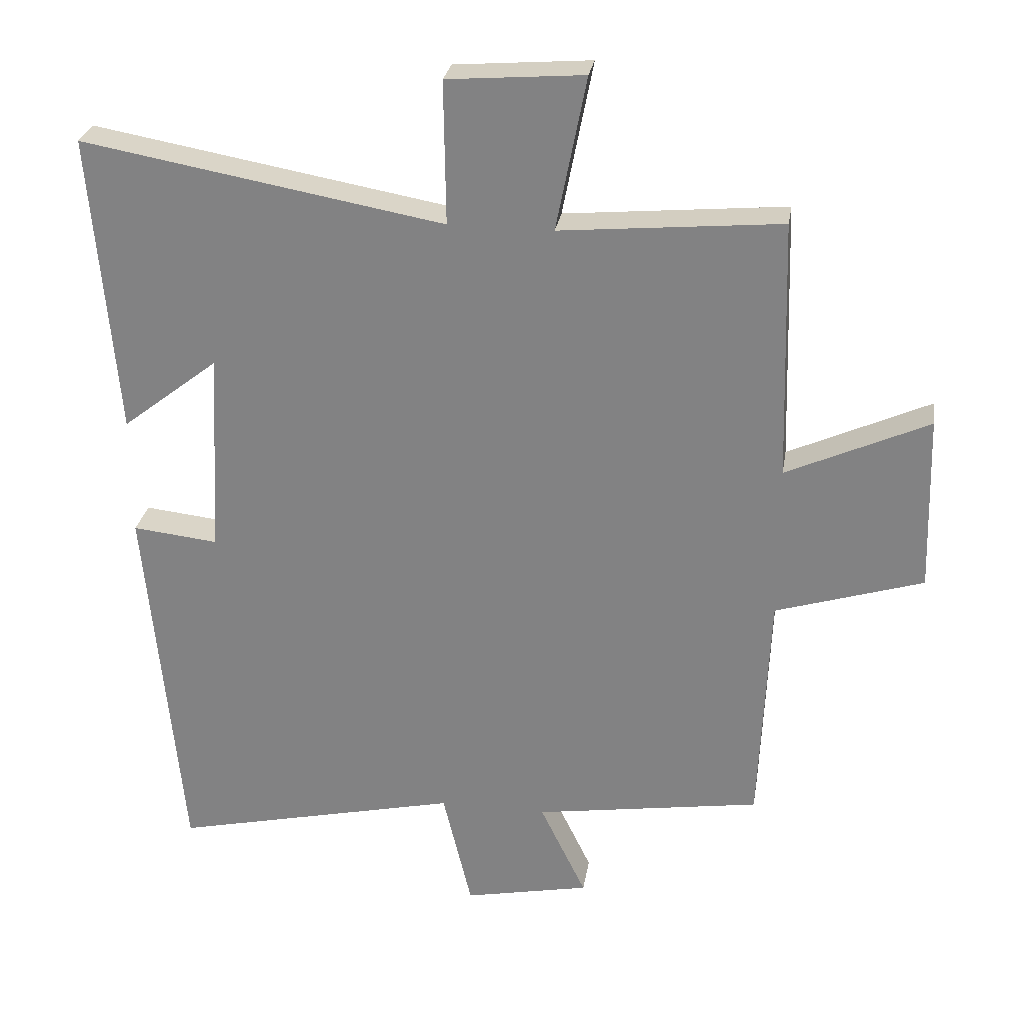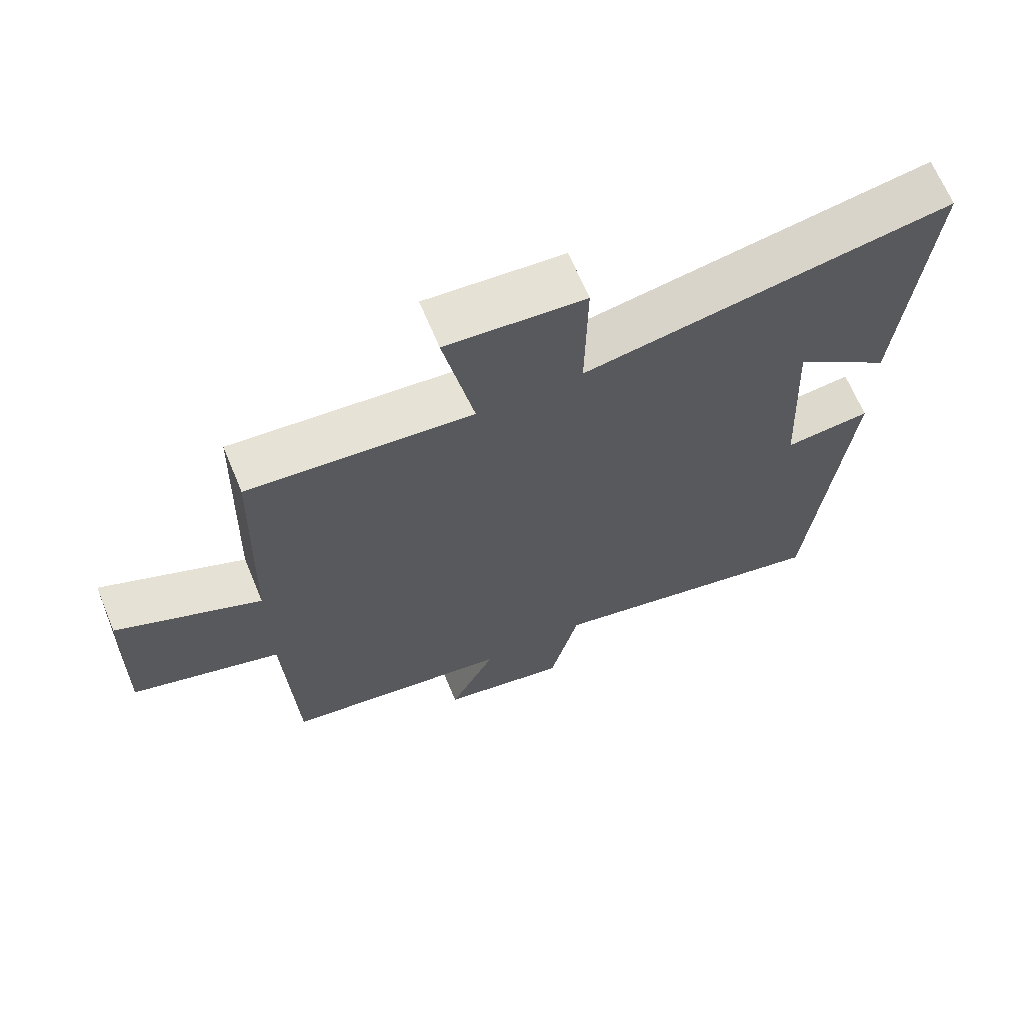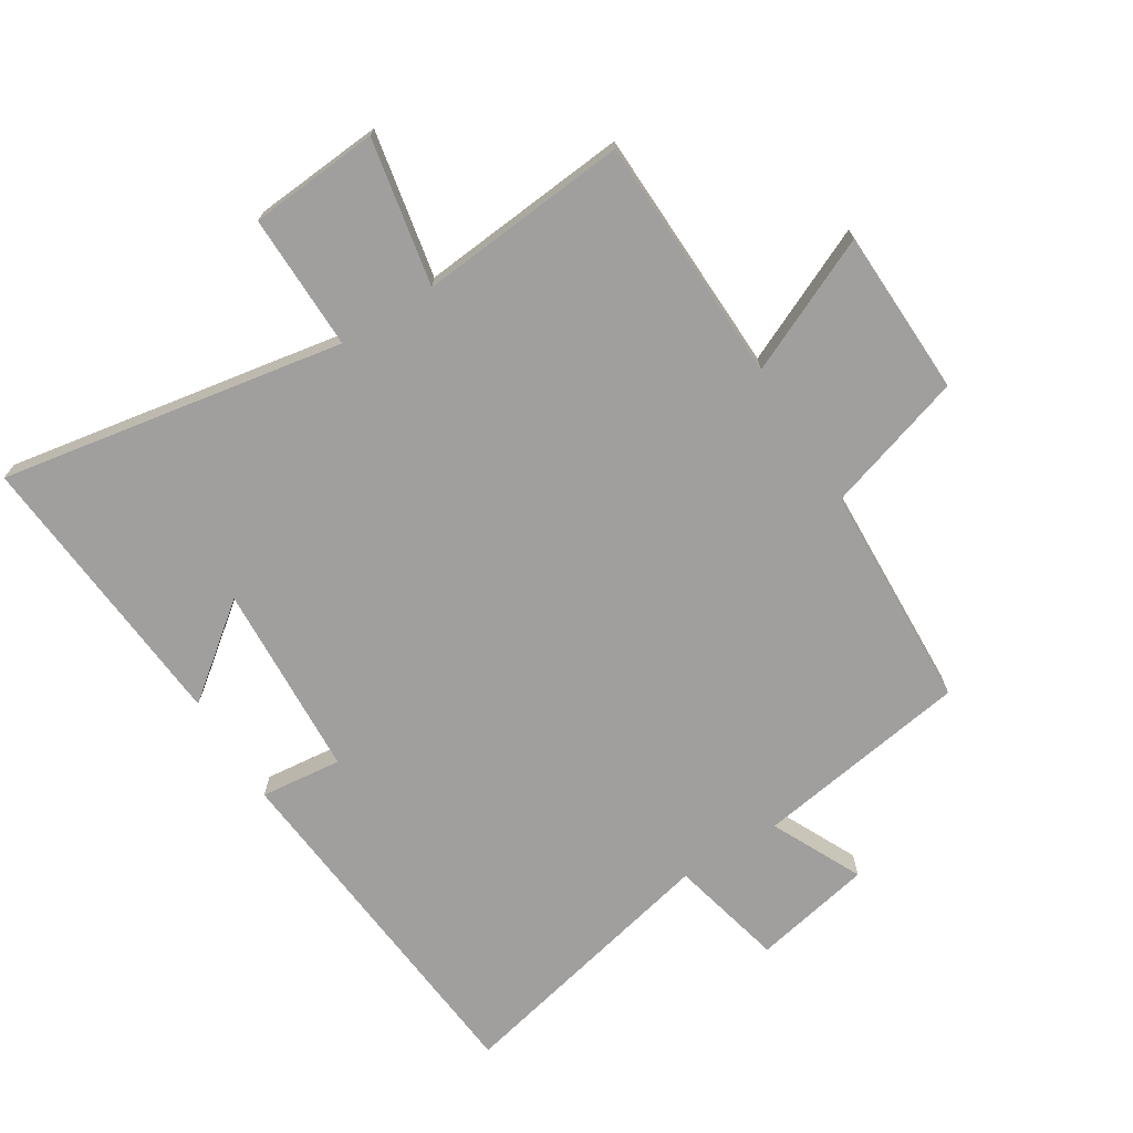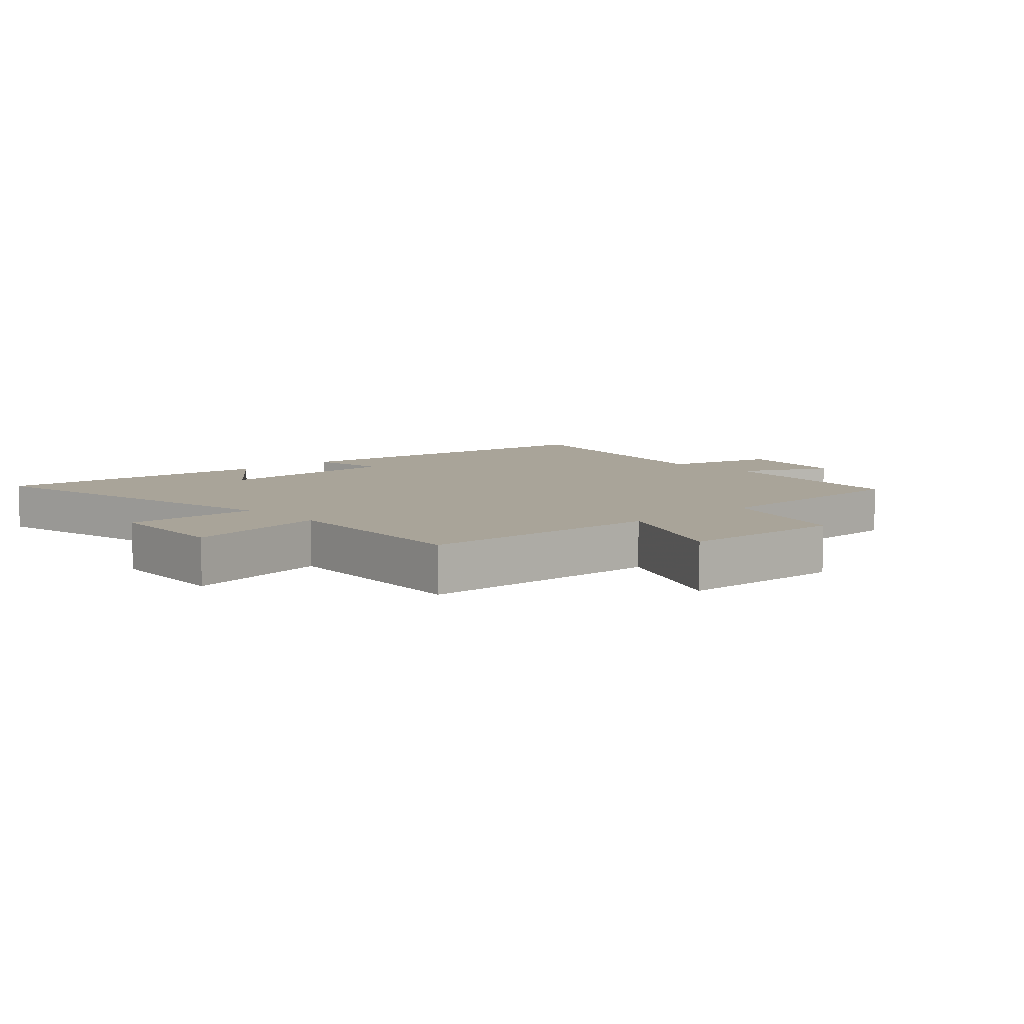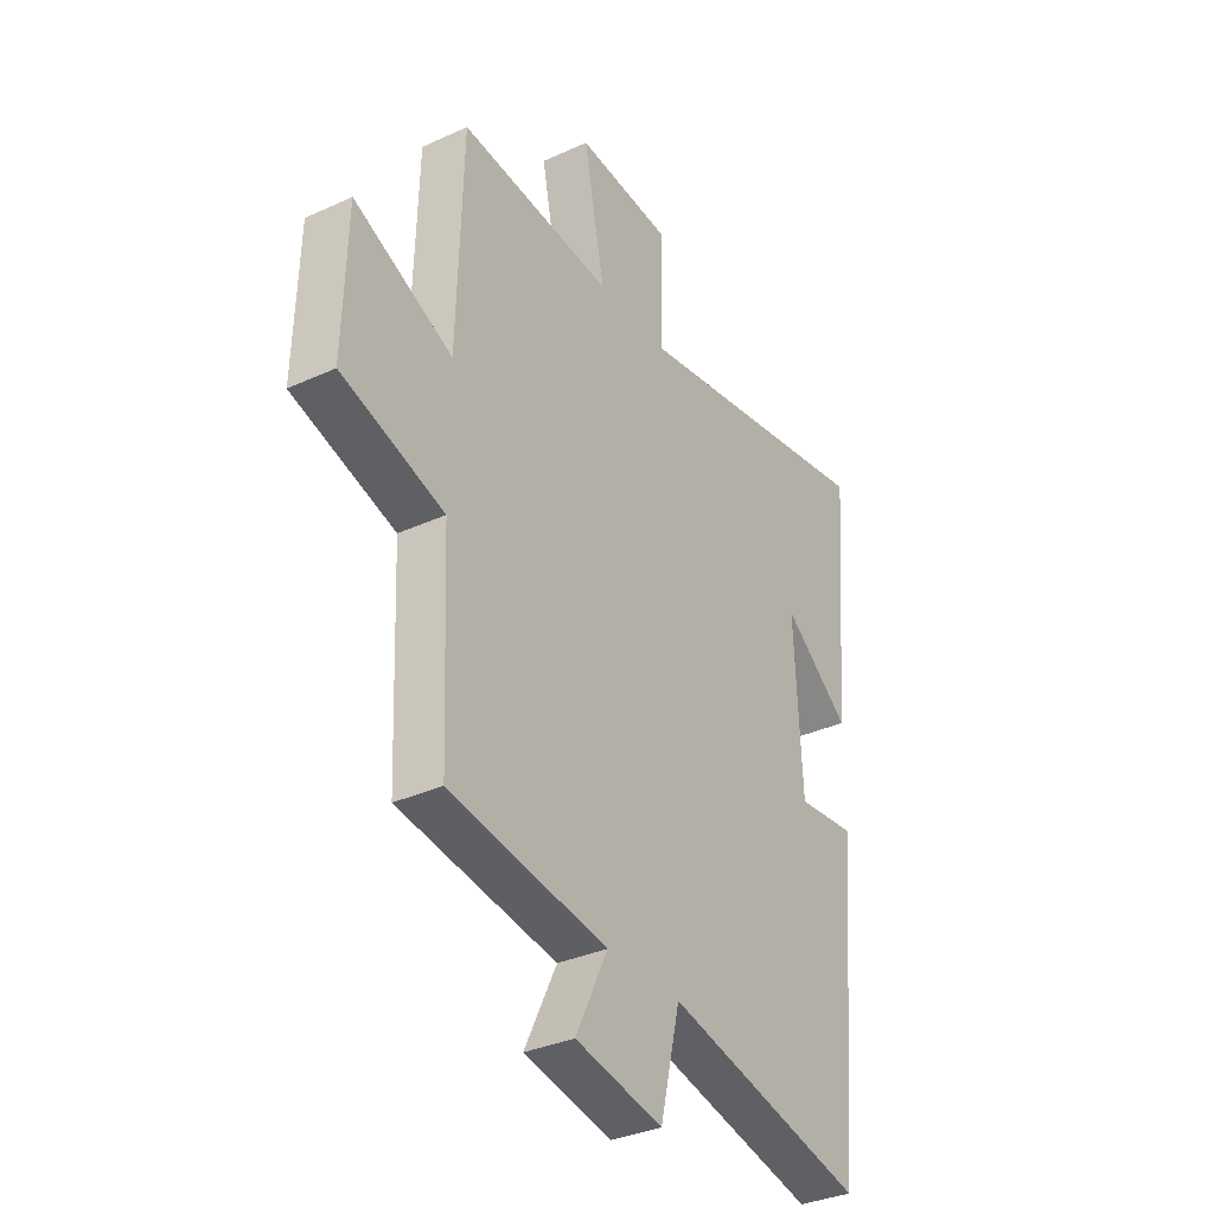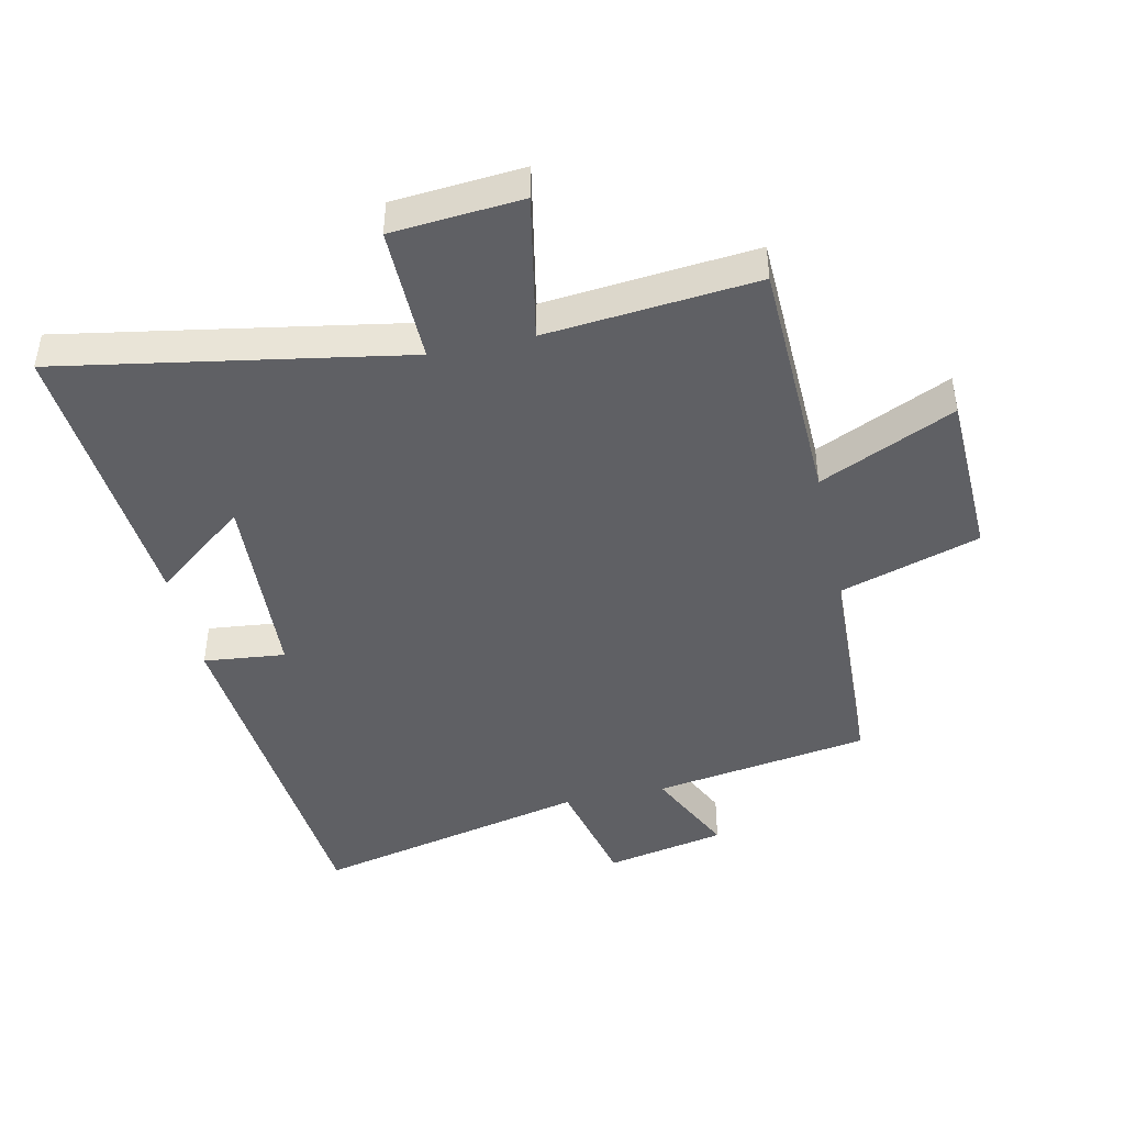
<metadata>
{"format":"obj","ext":"obj","renderer":"f3d","projection":"perspective","resolution":1024,"background":"white","views":[{"elev":27.6,"azim":9.1,"up":"+Z"},{"elev":67.1,"azim":157.4,"up":"+Z"},{"elev":-71.3,"azim":32.0,"up":"+Y"},{"elev":7.3,"azim":47.4,"up":"+Y"},{"elev":-33.9,"azim":121.9,"up":"+Z"},{"elev":-44.8,"azim":12.4,"up":"+Y"}]}
</metadata>
<code>
v 0.488 0.07 0.53
v 0.5 0.07 0.142
v 0.712 0.07 0.238
v 0.72 0.07 -0.024
v 0.5 0.07 -0.092
v 0.485 0.07 -0.448
v 0.146 0.07 -0.5
v 0.215 0.07 -0.642
v 0.027 0.07 -0.68
v -0.016 0.07 -0.5
v -0.447 0.07 -0.597
v -0.5 0.07 -0.034
v -0.372 0.07 -0.048
v -0.356 0.07 0.258
v -0.5 0.07 0.146
v -0.538 0.07 0.596
v 0.002 0.07 0.5
v -0.001 0.07 0.714
v 0.203 0.07 0.73
v 0.158 0.07 0.5
v 0.488 0 0.53
v 0.5 0 0.142
v 0.712 0 0.238
v 0.72 0 -0.024
v 0.5 0 -0.092
v 0.485 0 -0.448
v 0.146 0 -0.5
v 0.215 0 -0.642
v 0.027 0 -0.68
v -0.016 0 -0.5
v -0.447 0 -0.597
v -0.5 0 -0.034
v -0.372 0 -0.048
v -0.356 0 0.258
v -0.5 0 0.146
v -0.538 0 0.596
v 0.002 0 0.5
v -0.001 0 0.714
v 0.203 0 0.73
v 0.158 0 0.5
f 17 18 19 20
f 14 15 16
f 14 16 17
f 13 14 17 20
f 10 11 12 13
f 7 8 9 10
f 20 1 2
f 13 20 2
f 10 13 2
f 7 10 2
f 6 7 2
f 5 6 2
f 2 3 4 5
f 40 39 38 37
f 36 35 34
f 37 36 34
f 40 37 34 33
f 33 32 31 30
f 30 29 28 27
f 22 21 40
f 22 40 33
f 22 33 30
f 22 30 27
f 22 27 26
f 22 26 25
f 25 24 23 22
f 1 21 22 2
f 2 22 23 3
f 3 23 24 4
f 4 24 25 5
f 5 25 26 6
f 6 26 27 7
f 7 27 28 8
f 8 28 29 9
f 9 29 30 10
f 10 30 31 11
f 11 31 32 12
f 12 32 33 13
f 13 33 34 14
f 14 34 35 15
f 15 35 36 16
f 16 36 37 17
f 17 37 38 18
f 18 38 39 19
f 19 39 40 20
f 20 40 21 1

</code>
